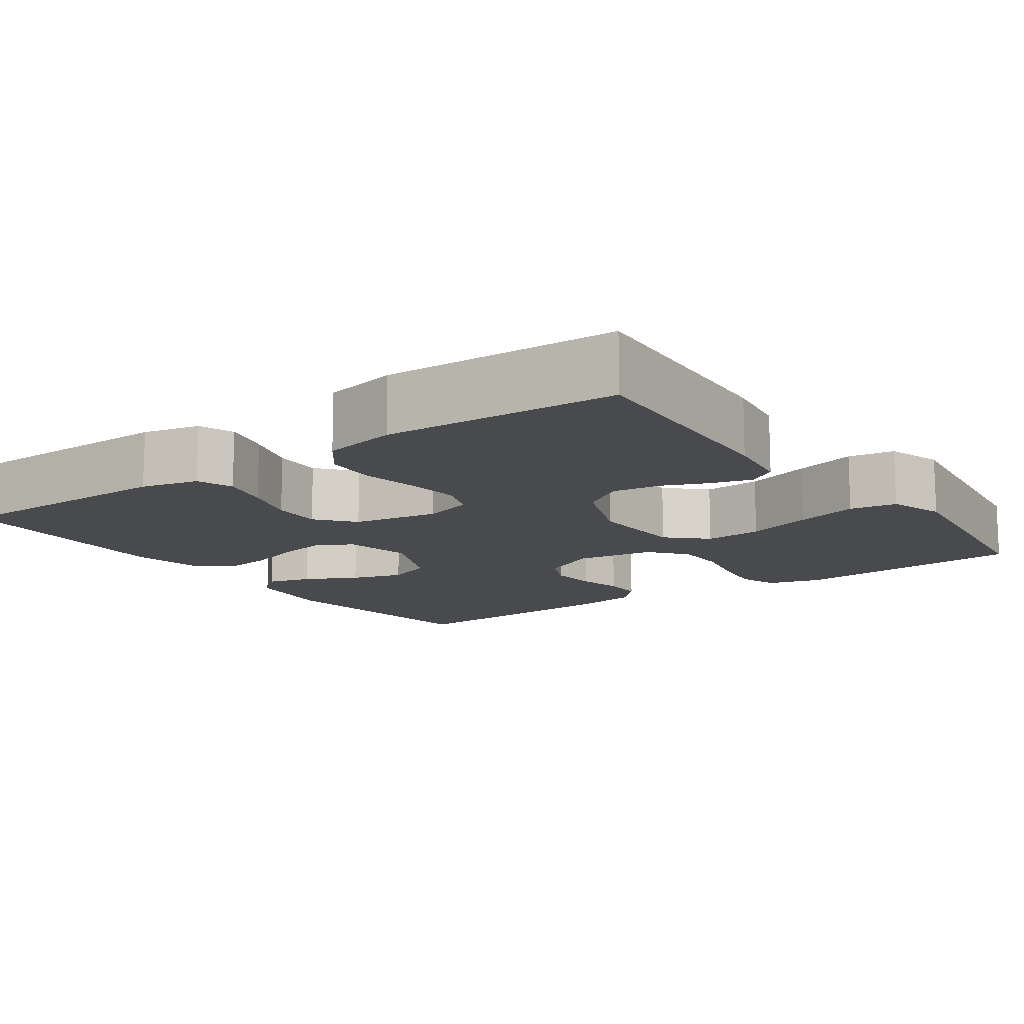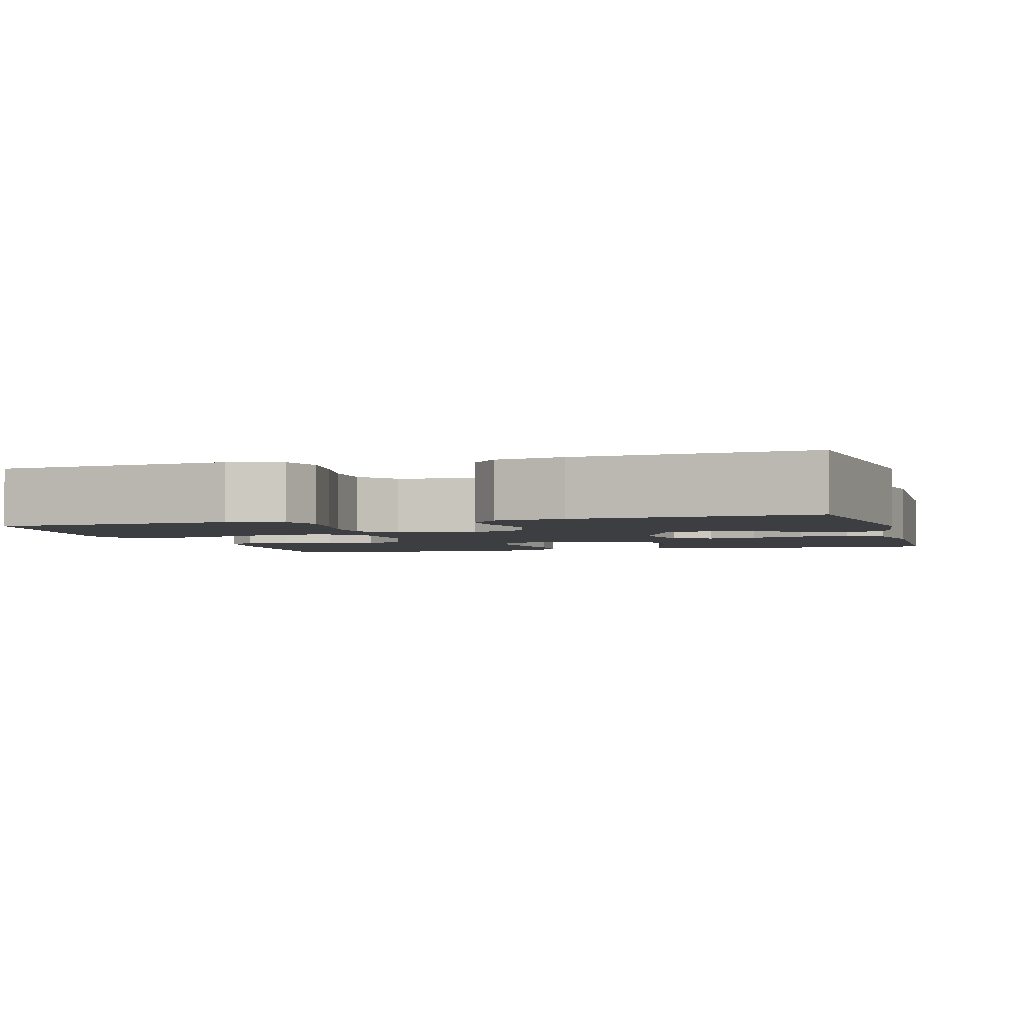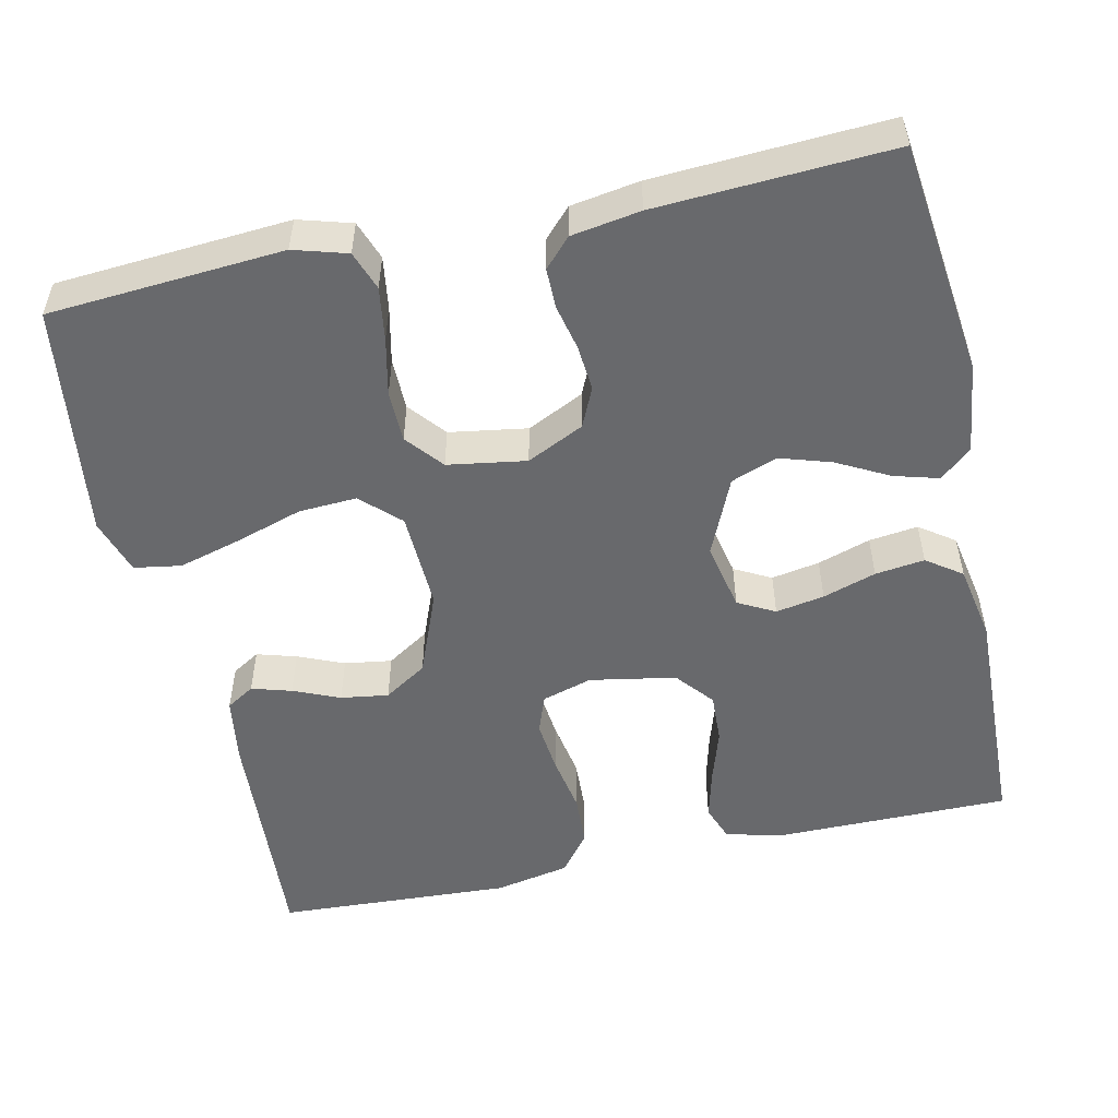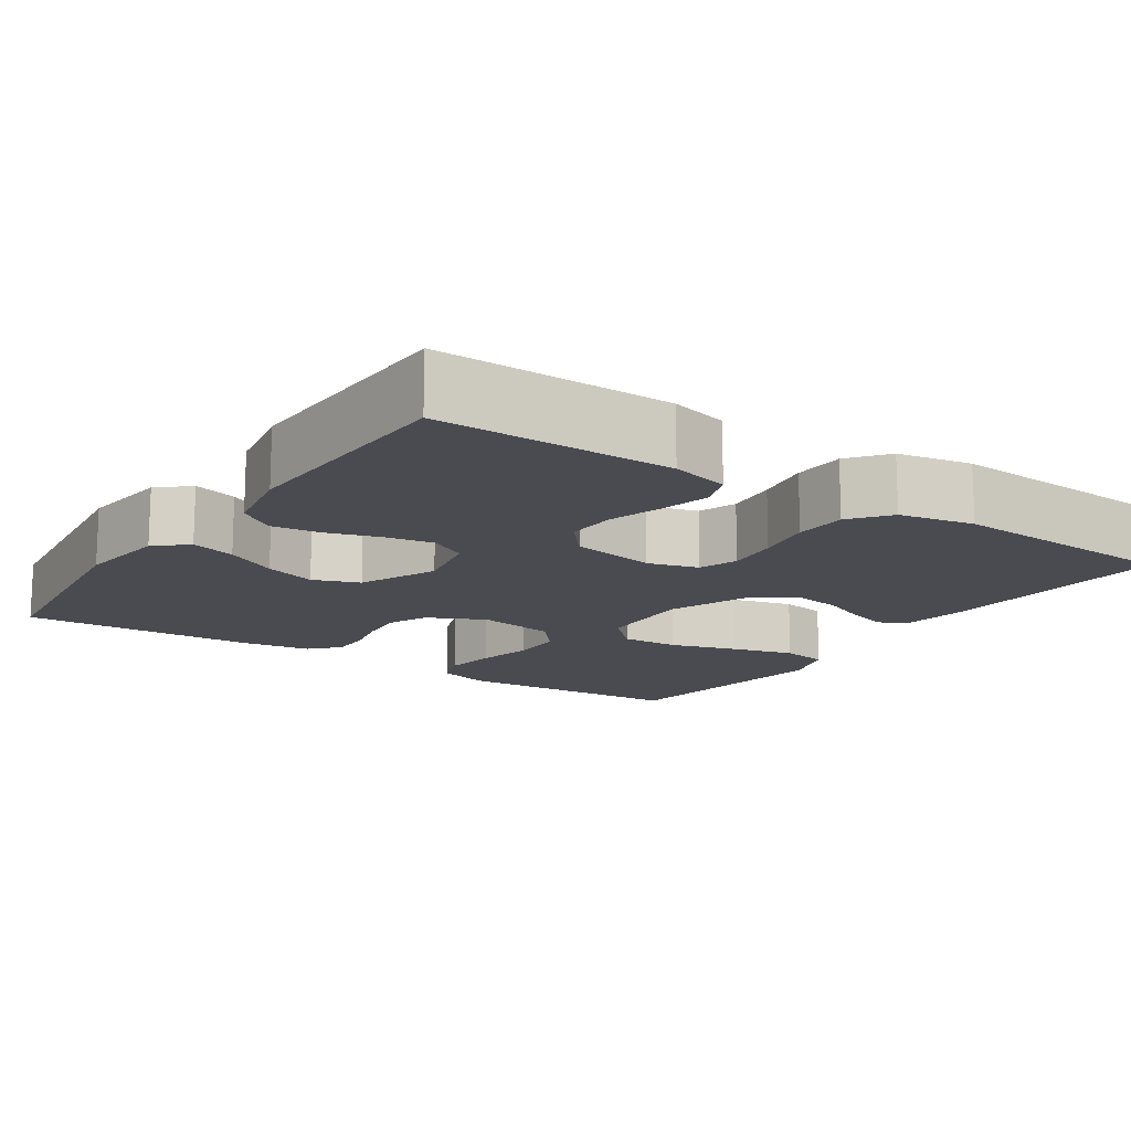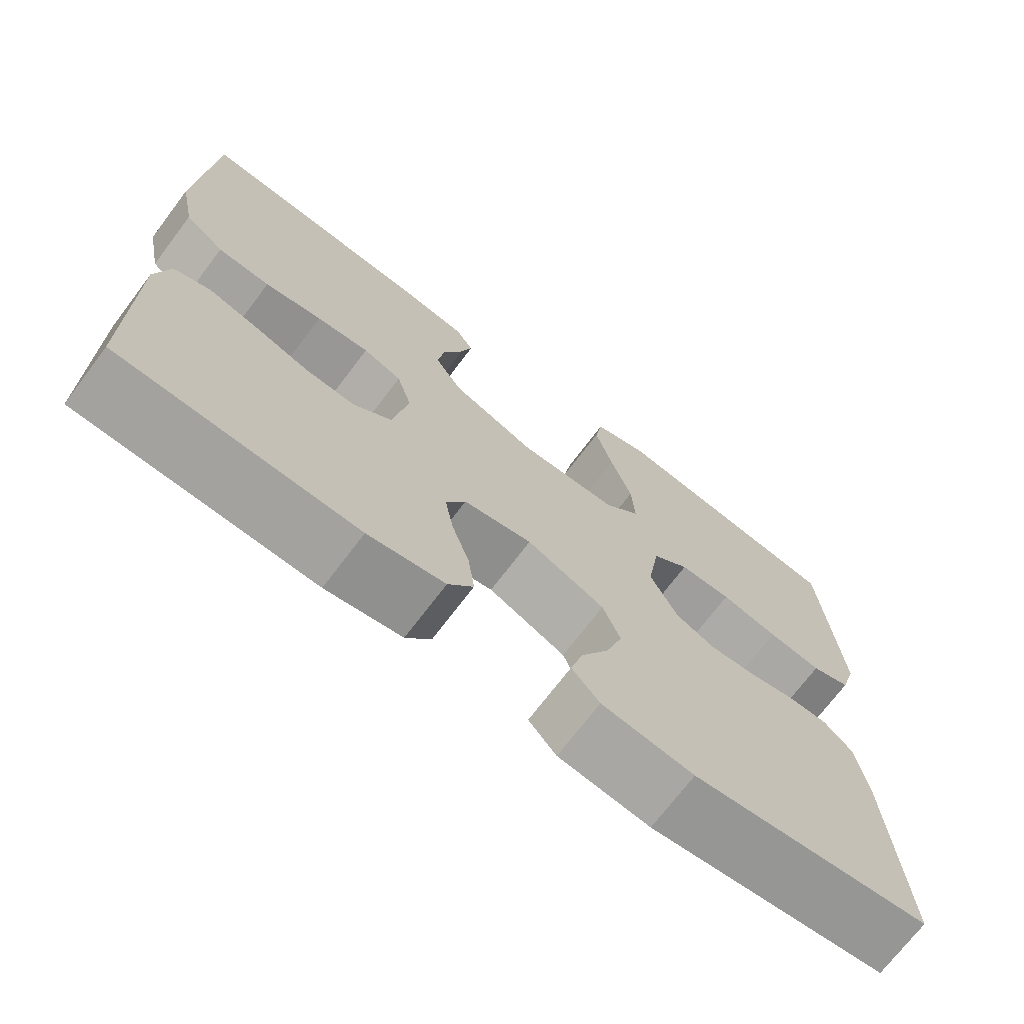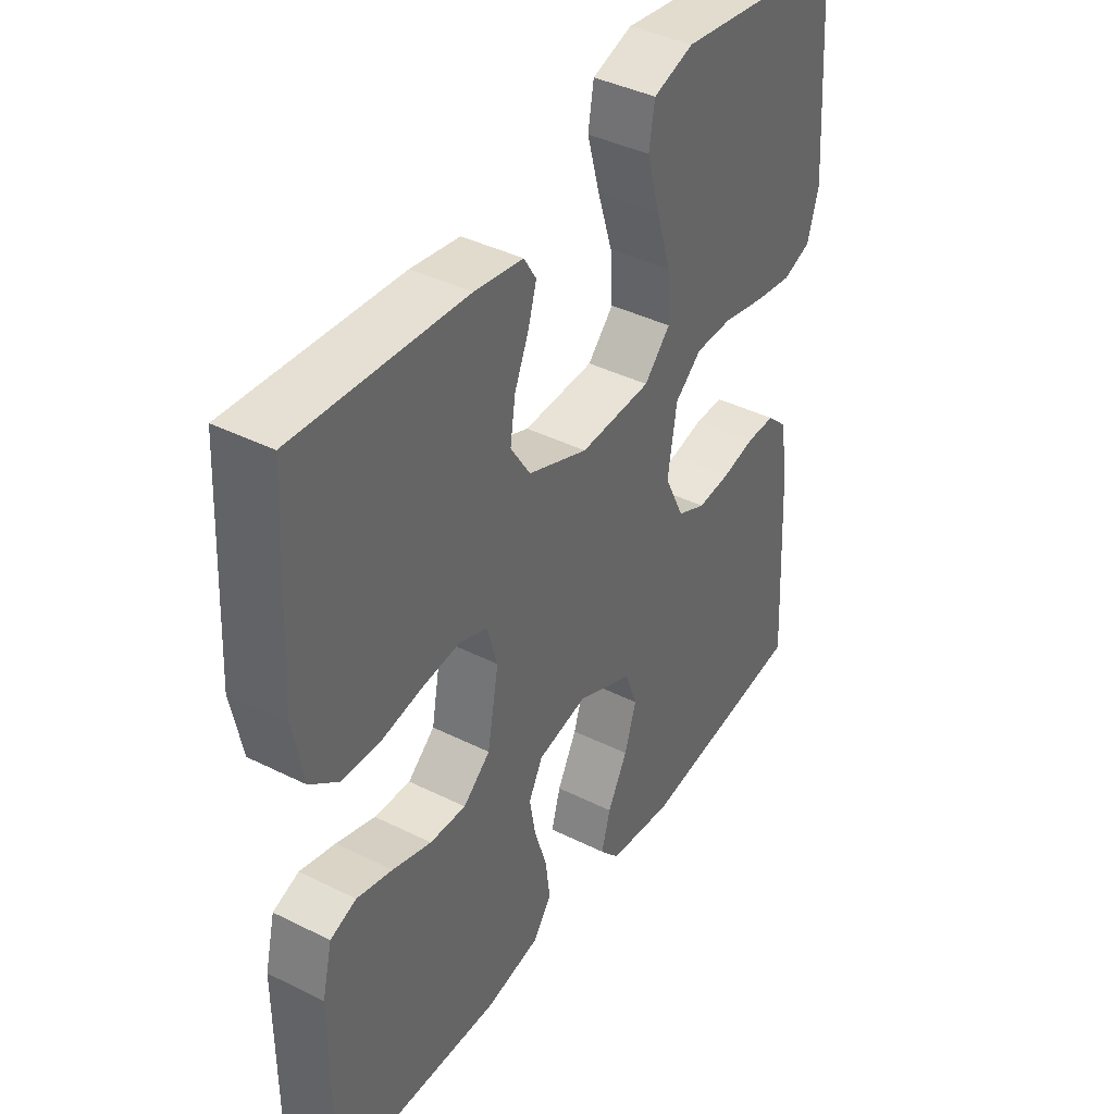
<metadata>
{"format":"obj","ext":"obj","renderer":"f3d","projection":"perspective","resolution":1024,"background":"white","views":[{"elev":-13.0,"azim":-54.4,"up":"+Y"},{"elev":-3.0,"azim":106.2,"up":"+Y"},{"elev":-52.8,"azim":102.4,"up":"+Y"},{"elev":-14.5,"azim":-124.0,"up":"+Y"},{"elev":-71.5,"azim":-37.1,"up":"+Z"},{"elev":40.5,"azim":-58.5,"up":"+Z"}]}
</metadata>
<code>
v -0.5 0.07 -0.5
v -0.5 0.07 -0.2
v -0.482 0.07 -0.126
v -0.436 0.07 -0.109
v -0.373 0.07 -0.125
v -0.304 0.07 -0.147
v -0.24 0.07 -0.15
v -0.192 0.07 -0.11
v -0.172 0.07 0
v -0.191 0.07 0.064
v -0.24 0.07 0.082
v -0.307 0.07 0.075
v -0.38 0.07 0.062
v -0.447 0.07 0.065
v -0.497 0.07 0.104
v -0.516 0.07 0.2
v -0.5 0.07 0.5
v -0.2 0.07 0.481
v -0.114 0.07 0.468
v -0.092 0.07 0.432
v -0.107 0.07 0.381
v -0.132 0.07 0.322
v -0.141 0.07 0.261
v -0.106 0.07 0.206
v 0 0.07 0.164
v 0.126 0.07 0.169
v 0.172 0.07 0.217
v 0.168 0.07 0.291
v 0.141 0.07 0.377
v 0.119 0.07 0.457
v 0.129 0.07 0.517
v 0.2 0.07 0.54
v 0.5 0.07 0.5
v 0.521 0.07 0.2
v 0.501 0.07 0.132
v 0.451 0.07 0.114
v 0.383 0.07 0.124
v 0.31 0.07 0.14
v 0.244 0.07 0.139
v 0.197 0.07 0.1
v 0.181 0.07 0
v 0.216 0.07 -0.073
v 0.266 0.07 -0.096
v 0.325 0.07 -0.091
v 0.383 0.07 -0.078
v 0.434 0.07 -0.078
v 0.47 0.07 -0.112
v 0.484 0.07 -0.2
v 0.5 0.07 -0.5
v 0.2 0.07 -0.536
v 0.084 0.07 -0.521
v 0.049 0.07 -0.481
v 0.065 0.07 -0.424
v 0.1 0.07 -0.358
v 0.121 0.07 -0.292
v 0.099 0.07 -0.233
v 0 0.07 -0.189
v -0.087 0.07 -0.207
v -0.112 0.07 -0.254
v -0.101 0.07 -0.316
v -0.079 0.07 -0.384
v -0.071 0.07 -0.447
v -0.103 0.07 -0.492
v -0.2 0.07 -0.51
v -0.5 0 -0.5
v -0.5 0 -0.2
v -0.482 0 -0.126
v -0.436 0 -0.109
v -0.373 0 -0.125
v -0.304 0 -0.147
v -0.24 0 -0.15
v -0.192 0 -0.11
v -0.172 0 0
v -0.191 0 0.064
v -0.24 0 0.082
v -0.307 0 0.075
v -0.38 0 0.062
v -0.447 0 0.065
v -0.497 0 0.104
v -0.516 0 0.2
v -0.5 0 0.5
v -0.2 0 0.481
v -0.114 0 0.468
v -0.092 0 0.432
v -0.107 0 0.381
v -0.132 0 0.322
v -0.141 0 0.261
v -0.106 0 0.206
v 0 0 0.164
v 0.126 0 0.169
v 0.172 0 0.217
v 0.168 0 0.291
v 0.141 0 0.377
v 0.119 0 0.457
v 0.129 0 0.517
v 0.2 0 0.54
v 0.5 0 0.5
v 0.521 0 0.2
v 0.501 0 0.132
v 0.451 0 0.114
v 0.383 0 0.124
v 0.31 0 0.14
v 0.244 0 0.139
v 0.197 0 0.1
v 0.181 0 0
v 0.216 0 -0.073
v 0.266 0 -0.096
v 0.325 0 -0.091
v 0.383 0 -0.078
v 0.434 0 -0.078
v 0.47 0 -0.112
v 0.484 0 -0.2
v 0.5 0 -0.5
v 0.2 0 -0.536
v 0.084 0 -0.521
v 0.049 0 -0.481
v 0.065 0 -0.424
v 0.1 0 -0.358
v 0.121 0 -0.292
v 0.099 0 -0.233
v 0 0 -0.189
v -0.087 0 -0.207
v -0.112 0 -0.254
v -0.101 0 -0.316
v -0.079 0 -0.384
v -0.071 0 -0.447
v -0.103 0 -0.492
v -0.2 0 -0.51
f 60 61 62 63
f 59 60 63 64
f 51 52 53 54
f 51 54 55
f 50 51 55
f 49 50 55
f 48 49 55 56
f 44 45 46 47
f 43 44 47 48
f 42 43 48 56
f 35 36 37 38
f 33 34 35 38
f 33 38 39
f 32 33 39 40
f 28 29 30 31
f 28 31 32
f 27 28 32 40
f 19 20 21 22
f 19 22 23
f 18 19 23
f 17 18 23
f 16 17 23 24
f 12 13 14 15
f 11 12 15 16
f 10 11 16 24
f 3 4 5 6
f 1 2 3 6
f 59 64 1 6
f 58 59 6 7
f 57 58 7 8
f 41 42 56 57
f 41 57 8 9
f 26 27 40 41
f 25 26 41 9
f 9 10 24 25
f 127 126 125 124
f 128 127 124 123
f 118 117 116 115
f 119 118 115
f 119 115 114
f 119 114 113
f 120 119 113 112
f 111 110 109 108
f 112 111 108 107
f 120 112 107 106
f 102 101 100 99
f 102 99 98 97
f 103 102 97
f 104 103 97 96
f 95 94 93 92
f 96 95 92
f 104 96 92 91
f 86 85 84 83
f 87 86 83
f 87 83 82
f 87 82 81
f 88 87 81 80
f 79 78 77 76
f 80 79 76 75
f 88 80 75 74
f 70 69 68 67
f 70 67 66 65
f 70 65 128 123
f 71 70 123 122
f 72 71 122 121
f 121 120 106 105
f 73 72 121 105
f 105 104 91 90
f 73 105 90 89
f 89 88 74 73
f 1 65 66 2
f 2 66 67 3
f 3 67 68 4
f 4 68 69 5
f 5 69 70 6
f 6 70 71 7
f 7 71 72 8
f 8 72 73 9
f 9 73 74 10
f 10 74 75 11
f 11 75 76 12
f 12 76 77 13
f 13 77 78 14
f 14 78 79 15
f 15 79 80 16
f 16 80 81 17
f 17 81 82 18
f 18 82 83 19
f 19 83 84 20
f 20 84 85 21
f 21 85 86 22
f 22 86 87 23
f 23 87 88 24
f 24 88 89 25
f 25 89 90 26
f 26 90 91 27
f 27 91 92 28
f 28 92 93 29
f 29 93 94 30
f 30 94 95 31
f 31 95 96 32
f 32 96 97 33
f 33 97 98 34
f 34 98 99 35
f 35 99 100 36
f 36 100 101 37
f 37 101 102 38
f 38 102 103 39
f 39 103 104 40
f 40 104 105 41
f 41 105 106 42
f 42 106 107 43
f 43 107 108 44
f 44 108 109 45
f 45 109 110 46
f 46 110 111 47
f 47 111 112 48
f 48 112 113 49
f 49 113 114 50
f 50 114 115 51
f 51 115 116 52
f 52 116 117 53
f 53 117 118 54
f 54 118 119 55
f 55 119 120 56
f 56 120 121 57
f 57 121 122 58
f 58 122 123 59
f 59 123 124 60
f 60 124 125 61
f 61 125 126 62
f 62 126 127 63
f 63 127 128 64
f 64 128 65 1

</code>
